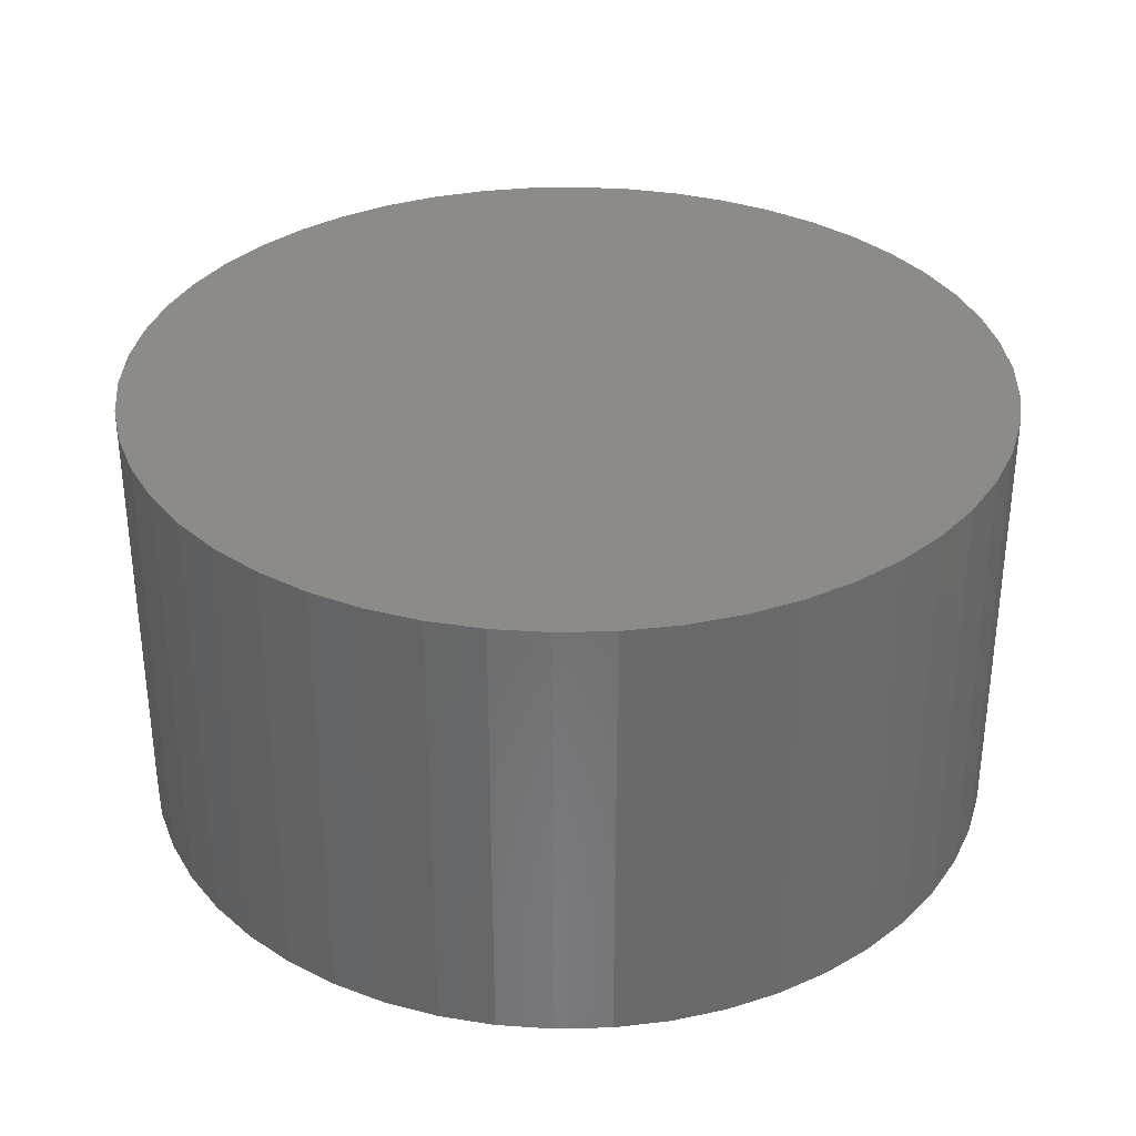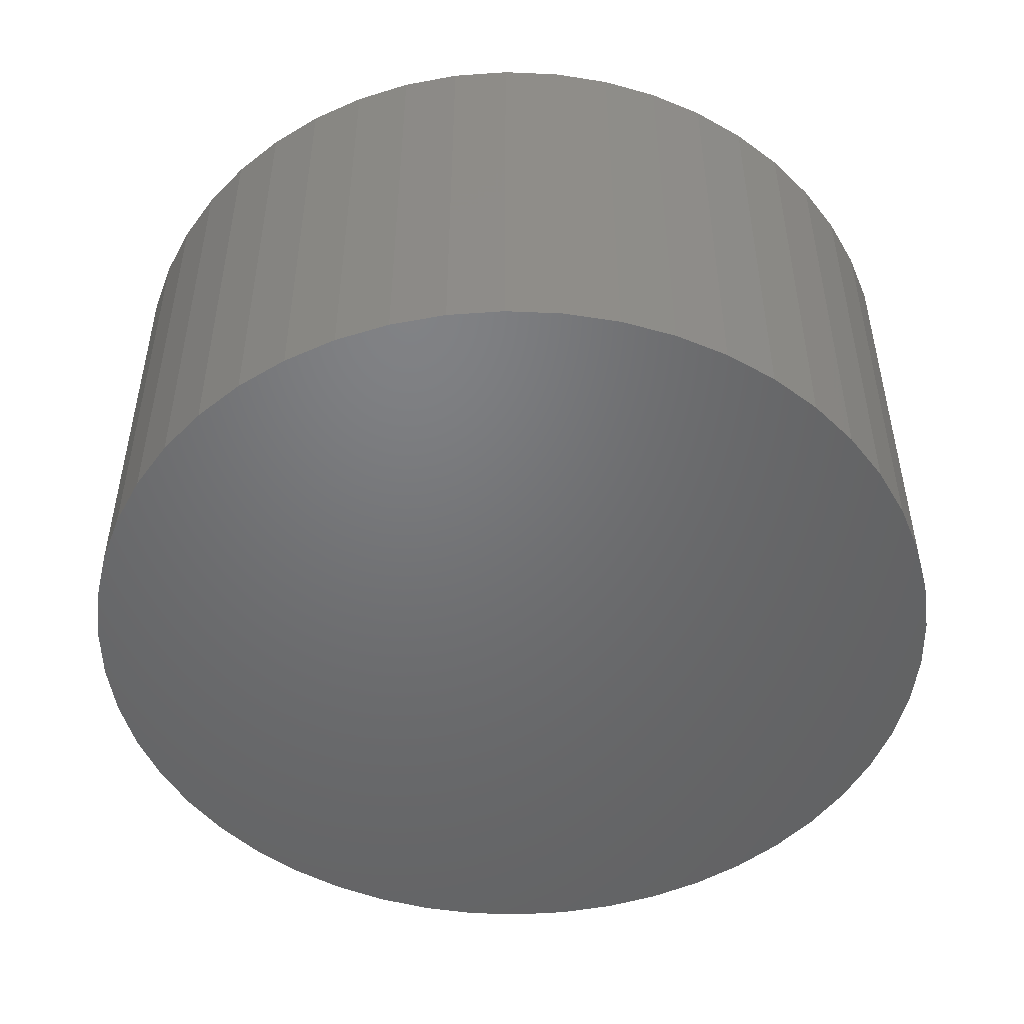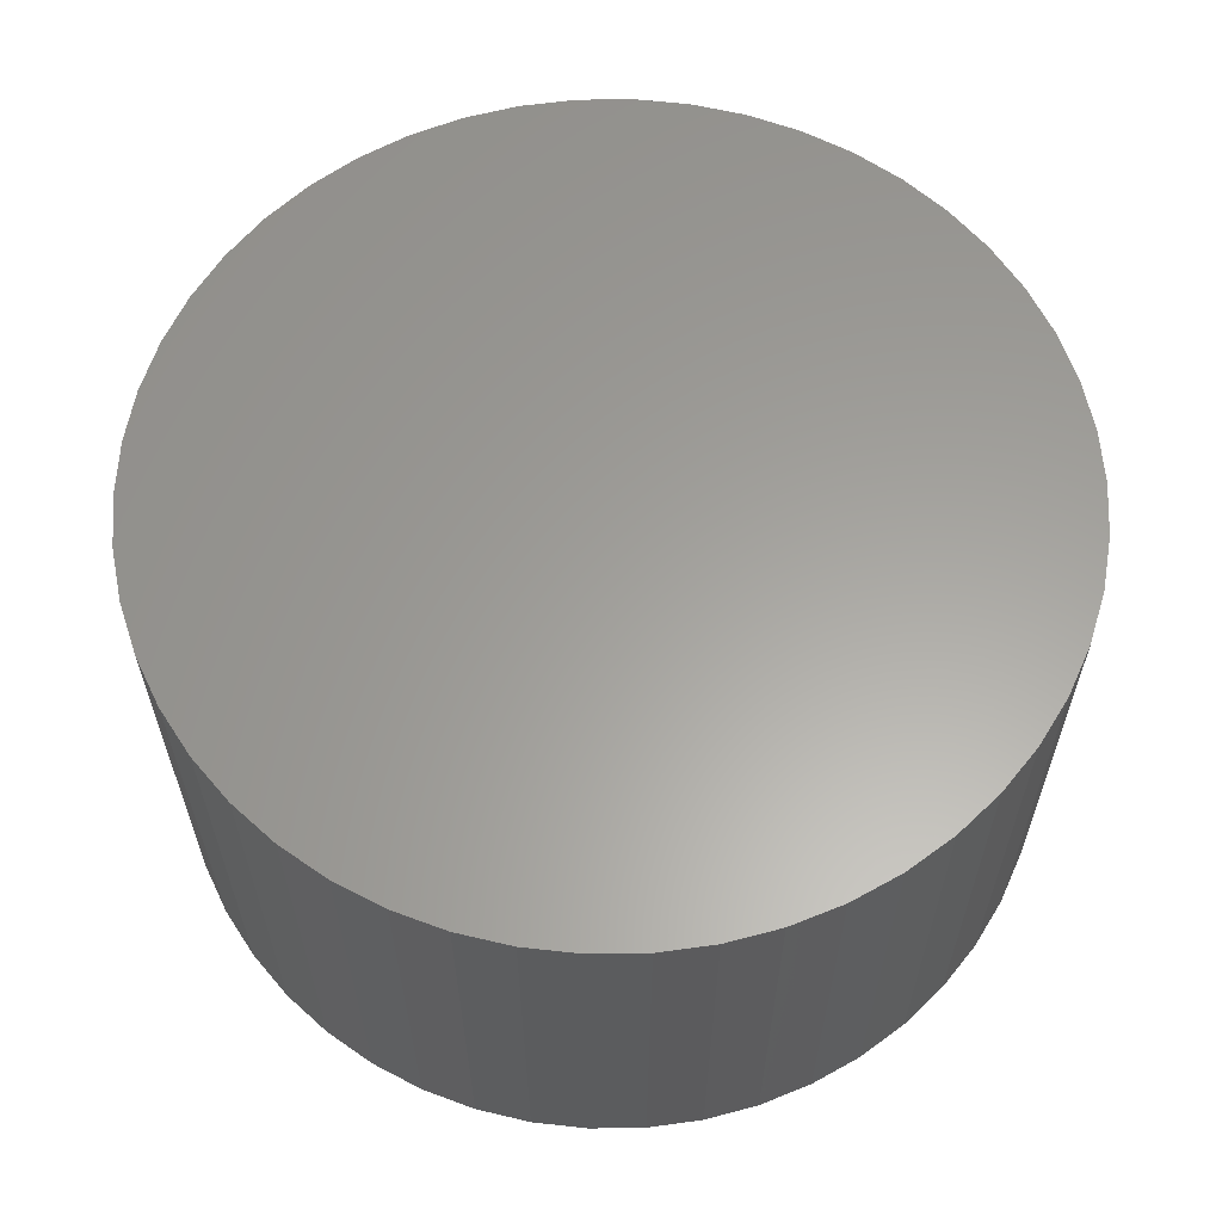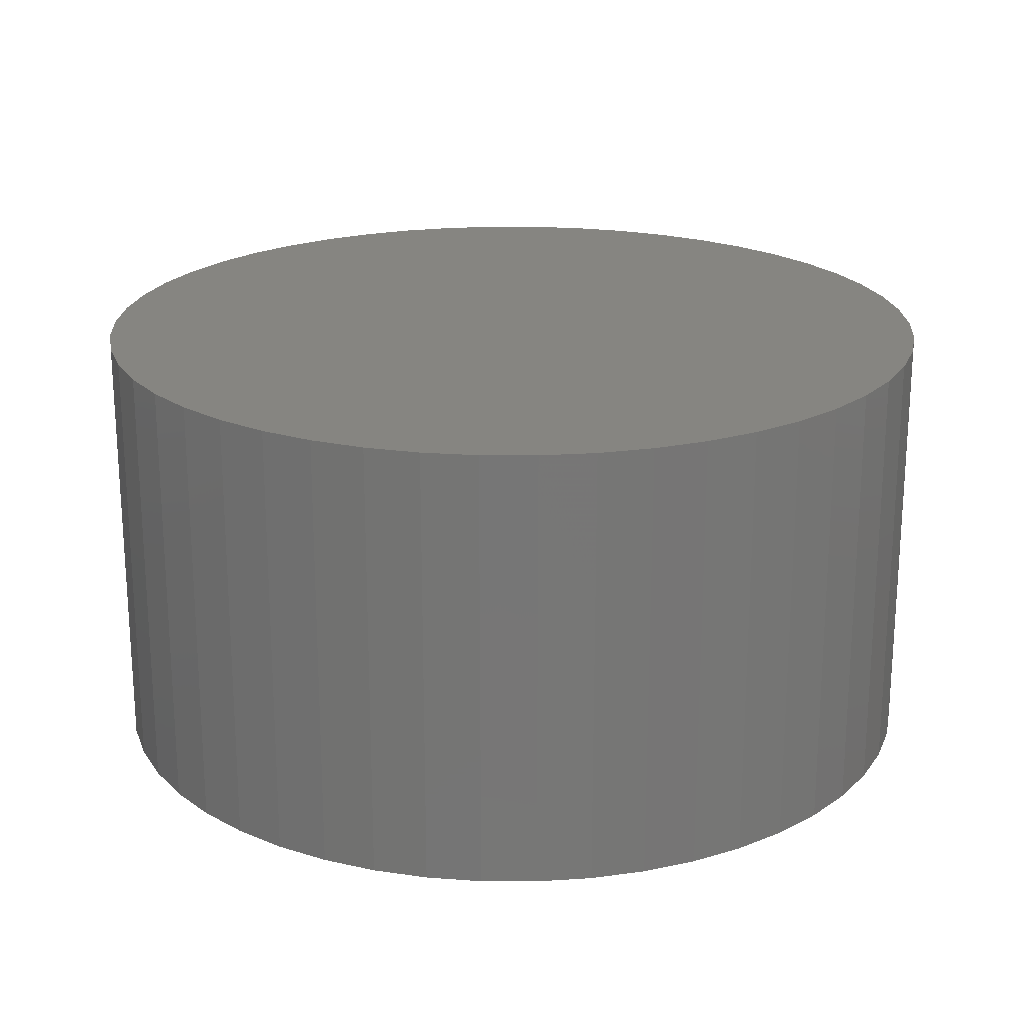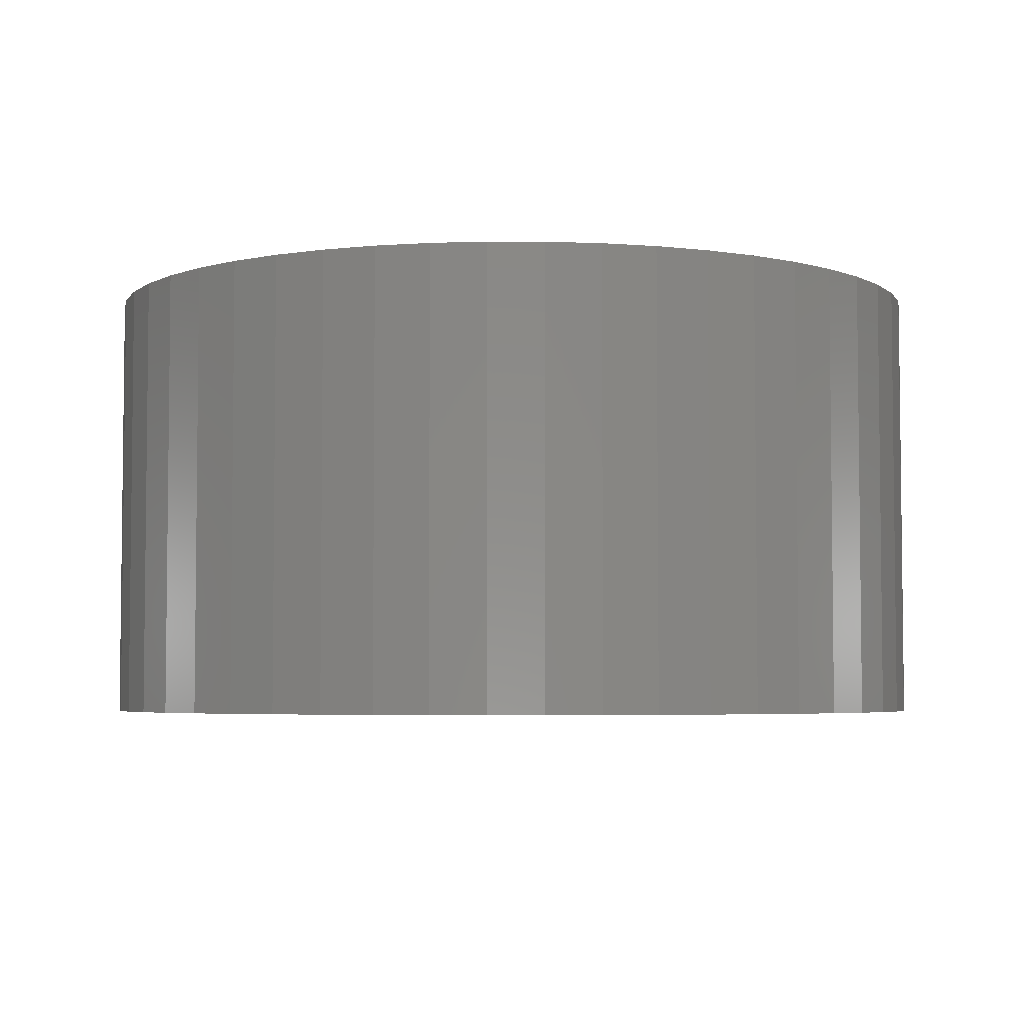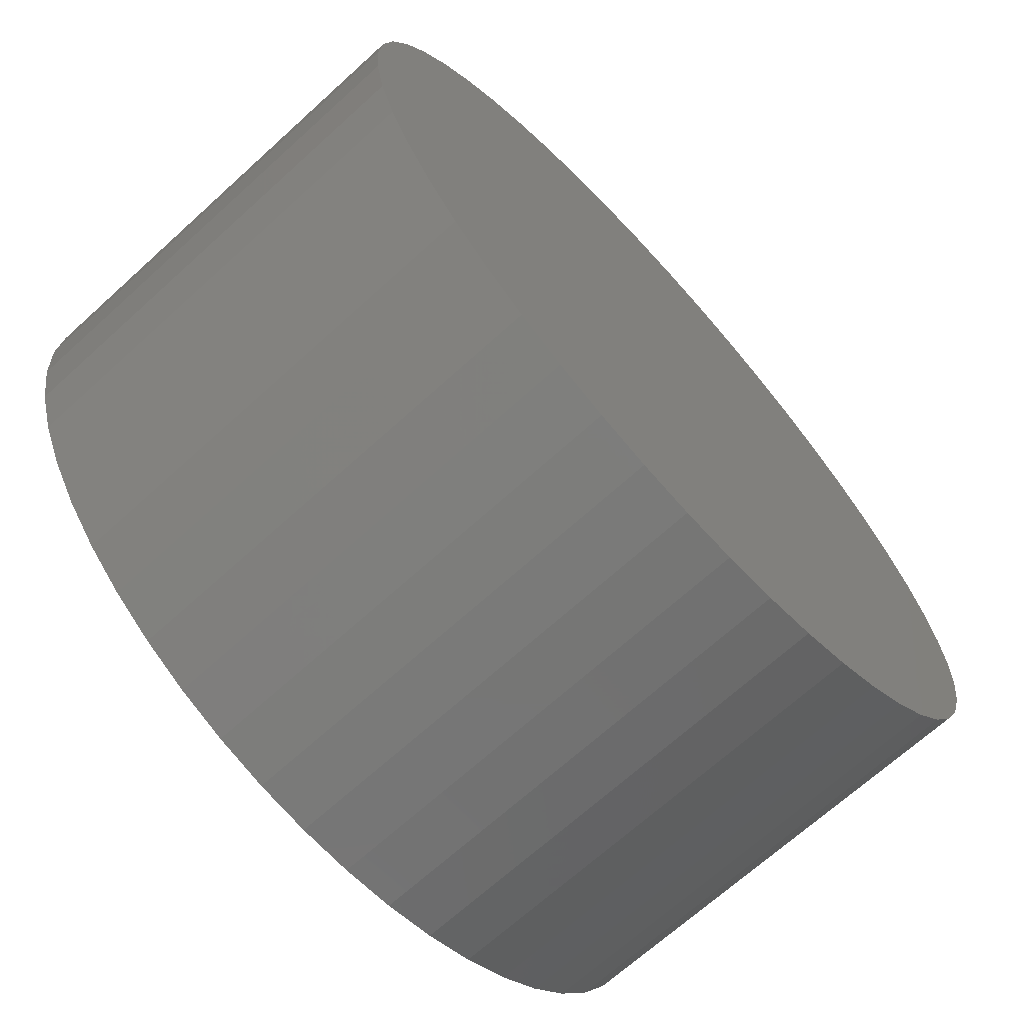
<metadata>
{"format":"stl","ext":"stl","renderer":"f3d","projection":"perspective","resolution":1024,"background":"white","views":[{"elev":33.4,"azim":-81.1,"up":"+Z"},{"elev":-49.6,"azim":112.5,"up":"+Z"},{"elev":61.2,"azim":-137.6,"up":"+Z"},{"elev":21.1,"azim":-136.4,"up":"+Z"},{"elev":-4.4,"azim":121.9,"up":"+Z"},{"elev":-68.5,"azim":132.3,"up":"+Y"}]}
</metadata>
<code>
# stl→obj: 100 verts, 196 faces
v 5.85 0 3
v 5.804 0.7332 -3
v 5.804 0.7332 3
v 5.85 0 -3
v 5.666 1.455 -3
v 5.666 1.455 3
v 0.3673 5.838 -3
v -0.3673 5.838 3
v 0.3673 5.838 3
v -0.3673 5.838 -3
v 5.804 -0.7332 -3
v 5.666 -1.455 -3
v 5.439 -2.154 -3
v 5.439 2.154 -3
v 5.126 -2.818 -3
v 5.126 2.818 -3
v 4.733 -3.439 -3
v 4.733 3.439 -3
v 4.264 -4.005 -3
v 4.264 4.005 -3
v 3.729 -4.508 -3
v 3.729 4.508 -3
v 3.135 -4.939 -3
v 3.135 4.939 -3
v 2.491 -5.293 -3
v 2.491 5.293 -3
v 1.808 -5.564 -3
v 1.808 5.564 -3
v 1.096 -5.746 -3
v 1.096 5.746 -3
v 0.3673 -5.838 -3
v -0.3673 -5.838 -3
v -1.096 -5.746 -3
v -1.096 5.746 -3
v -1.808 -5.564 -3
v -1.808 5.564 -3
v -2.491 -5.293 -3
v -2.491 5.293 -3
v -3.135 -4.939 -3
v -3.135 4.939 -3
v -3.729 -4.508 -3
v -3.729 4.508 -3
v -4.264 -4.005 -3
v -4.264 4.005 -3
v -4.733 -3.439 -3
v -4.733 3.439 -3
v -5.126 -2.818 -3
v -5.126 2.818 -3
v -5.439 -2.154 -3
v -5.439 2.154 -3
v -5.666 -1.455 -3
v -5.666 1.455 -3
v -5.804 -0.7332 -3
v -5.804 0.7332 -3
v -5.85 0 -3
v 4.264 -4.005 3
v 3.729 -4.508 3
v 3.729 4.508 3
v 4.264 4.005 3
v -4.264 4.005 3
v -3.729 4.508 3
v -2.491 5.293 3
v -1.808 5.564 3
v 5.439 2.154 3
v 5.126 2.818 3
v 1.808 5.564 3
v 2.491 5.293 3
v 3.135 4.939 3
v -5.126 2.818 3
v -5.439 2.154 3
v -4.733 3.439 3
v -5.666 1.455 3
v 5.804 -0.7332 3
v 5.666 -1.455 3
v 5.439 -2.154 3
v 5.126 -2.818 3
v 4.733 3.439 3
v 4.733 -3.439 3
v 3.135 -4.939 3
v 2.491 -5.293 3
v 1.808 -5.564 3
v 1.096 5.746 3
v 1.096 -5.746 3
v 0.3673 -5.838 3
v -0.3673 -5.838 3
v -1.096 5.746 3
v -1.096 -5.746 3
v -1.808 -5.564 3
v -2.491 -5.293 3
v -3.135 4.939 3
v -3.135 -4.939 3
v -3.729 -4.508 3
v -4.264 -4.005 3
v -4.733 -3.439 3
v -5.126 -2.818 3
v -5.439 -2.154 3
v -5.666 -1.455 3
v -5.804 0.7332 3
v -5.804 -0.7332 3
v -5.85 0 3
f 1 2 3
f 2 1 4
f 3 5 6
f 5 3 2
f 7 8 9
f 8 7 10
f 11 2 4
f 12 2 11
f 12 5 2
f 13 5 12
f 13 14 5
f 15 14 13
f 15 16 14
f 17 16 15
f 17 18 16
f 19 18 17
f 19 20 18
f 21 20 19
f 21 22 20
f 23 22 21
f 23 24 22
f 25 24 23
f 25 26 24
f 27 26 25
f 27 28 26
f 29 28 27
f 29 30 28
f 31 30 29
f 31 7 30
f 32 7 31
f 32 10 7
f 33 10 32
f 33 34 10
f 35 34 33
f 35 36 34
f 37 36 35
f 37 38 36
f 39 38 37
f 39 40 38
f 41 40 39
f 41 42 40
f 43 42 41
f 43 44 42
f 45 44 43
f 45 46 44
f 47 46 45
f 47 48 46
f 49 48 47
f 49 50 48
f 51 50 49
f 51 52 50
f 53 52 51
f 53 54 52
f 54 53 55
f 21 56 57
f 56 21 19
f 20 58 59
f 58 20 22
f 42 60 61
f 60 42 44
f 36 62 63
f 62 36 38
f 64 16 65
f 16 64 14
f 26 66 67
f 66 26 28
f 24 67 68
f 67 24 26
f 50 69 48
f 69 50 70
f 46 60 44
f 60 46 71
f 52 70 50
f 70 52 72
f 3 73 1
f 6 73 3
f 6 74 73
f 64 74 6
f 64 75 74
f 65 75 64
f 65 76 75
f 77 76 65
f 77 78 76
f 59 78 77
f 59 56 78
f 58 56 59
f 58 57 56
f 68 57 58
f 68 79 57
f 67 79 68
f 67 80 79
f 66 80 67
f 66 81 80
f 82 81 66
f 82 83 81
f 9 83 82
f 9 84 83
f 8 84 9
f 8 85 84
f 86 85 8
f 86 87 85
f 63 87 86
f 63 88 87
f 62 88 63
f 62 89 88
f 90 89 62
f 90 91 89
f 61 91 90
f 61 92 91
f 60 92 61
f 60 93 92
f 71 93 60
f 71 94 93
f 69 94 71
f 69 95 94
f 70 95 69
f 70 96 95
f 72 96 70
f 72 97 96
f 98 97 72
f 98 99 97
f 99 98 100
f 10 86 8
f 86 10 34
f 27 80 81
f 80 27 25
f 65 18 77
f 18 65 16
f 28 82 66
f 82 28 30
f 22 68 58
f 68 22 24
f 38 90 62
f 90 38 40
f 73 4 1
f 4 73 11
f 78 15 76
f 15 78 17
f 74 11 73
f 11 74 12
f 43 92 93
f 92 43 41
f 47 96 49
f 96 47 95
f 43 94 45
f 94 43 93
f 32 84 85
f 84 32 31
f 25 79 80
f 79 25 23
f 6 14 64
f 14 6 5
f 77 20 59
f 20 77 18
f 30 9 82
f 9 30 7
f 48 71 46
f 71 48 69
f 54 72 52
f 72 54 98
f 55 98 54
f 98 55 100
f 40 61 90
f 61 40 42
f 34 63 86
f 63 34 36
f 56 17 78
f 17 56 19
f 76 13 75
f 13 76 15
f 37 88 89
f 88 37 35
f 49 97 51
f 97 49 96
f 51 99 53
f 99 51 97
f 53 100 55
f 100 53 99
f 29 81 83
f 81 29 27
f 31 83 84
f 83 31 29
f 75 12 74
f 12 75 13
f 33 85 87
f 85 33 32
f 39 89 91
f 89 39 37
f 45 95 47
f 95 45 94
f 23 57 79
f 57 23 21
f 35 87 88
f 87 35 33
f 41 91 92
f 91 41 39

</code>
